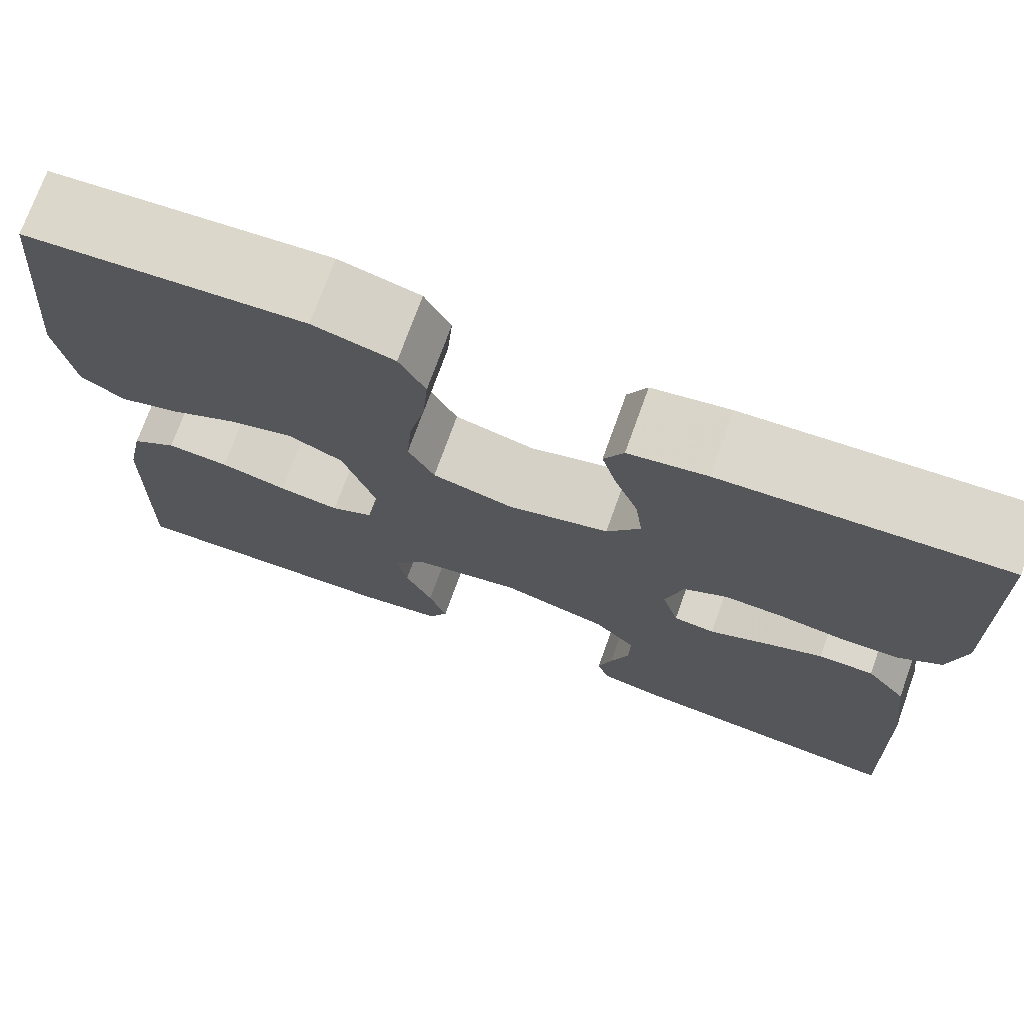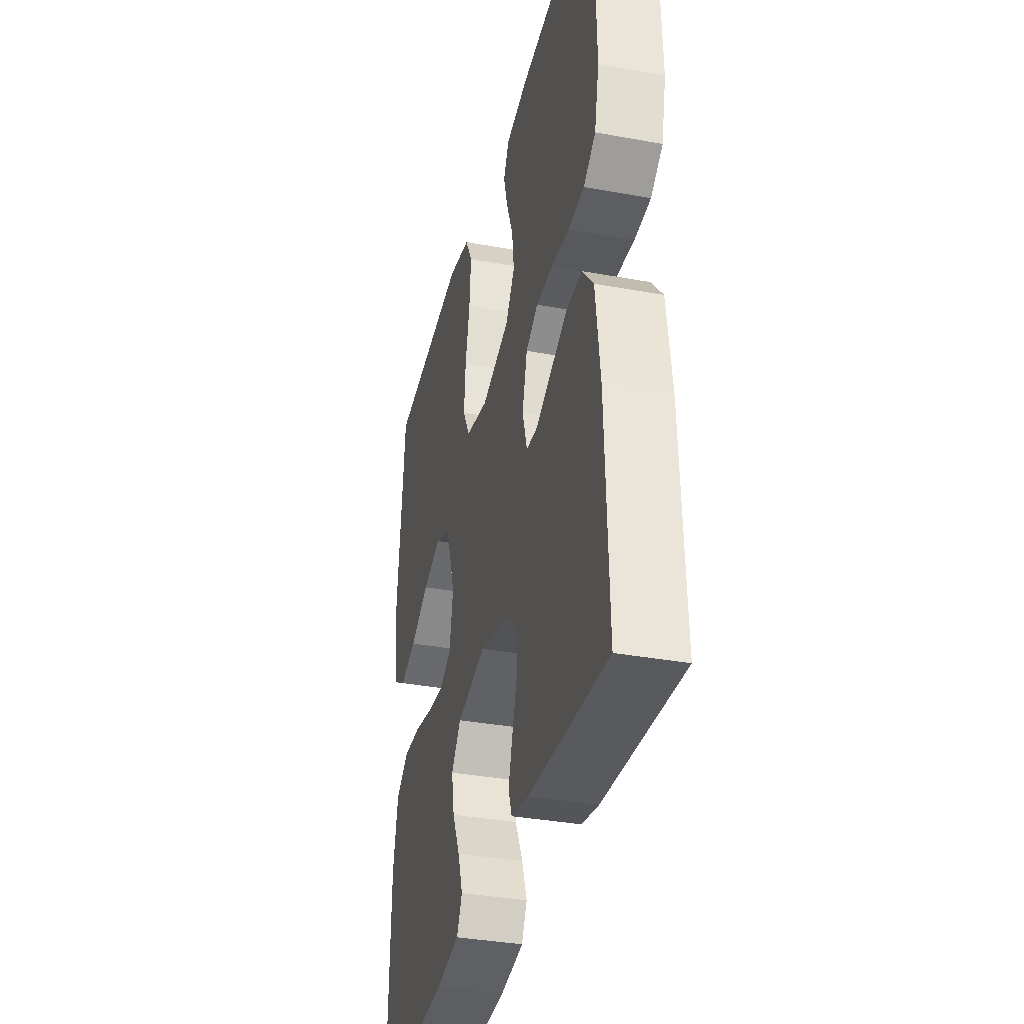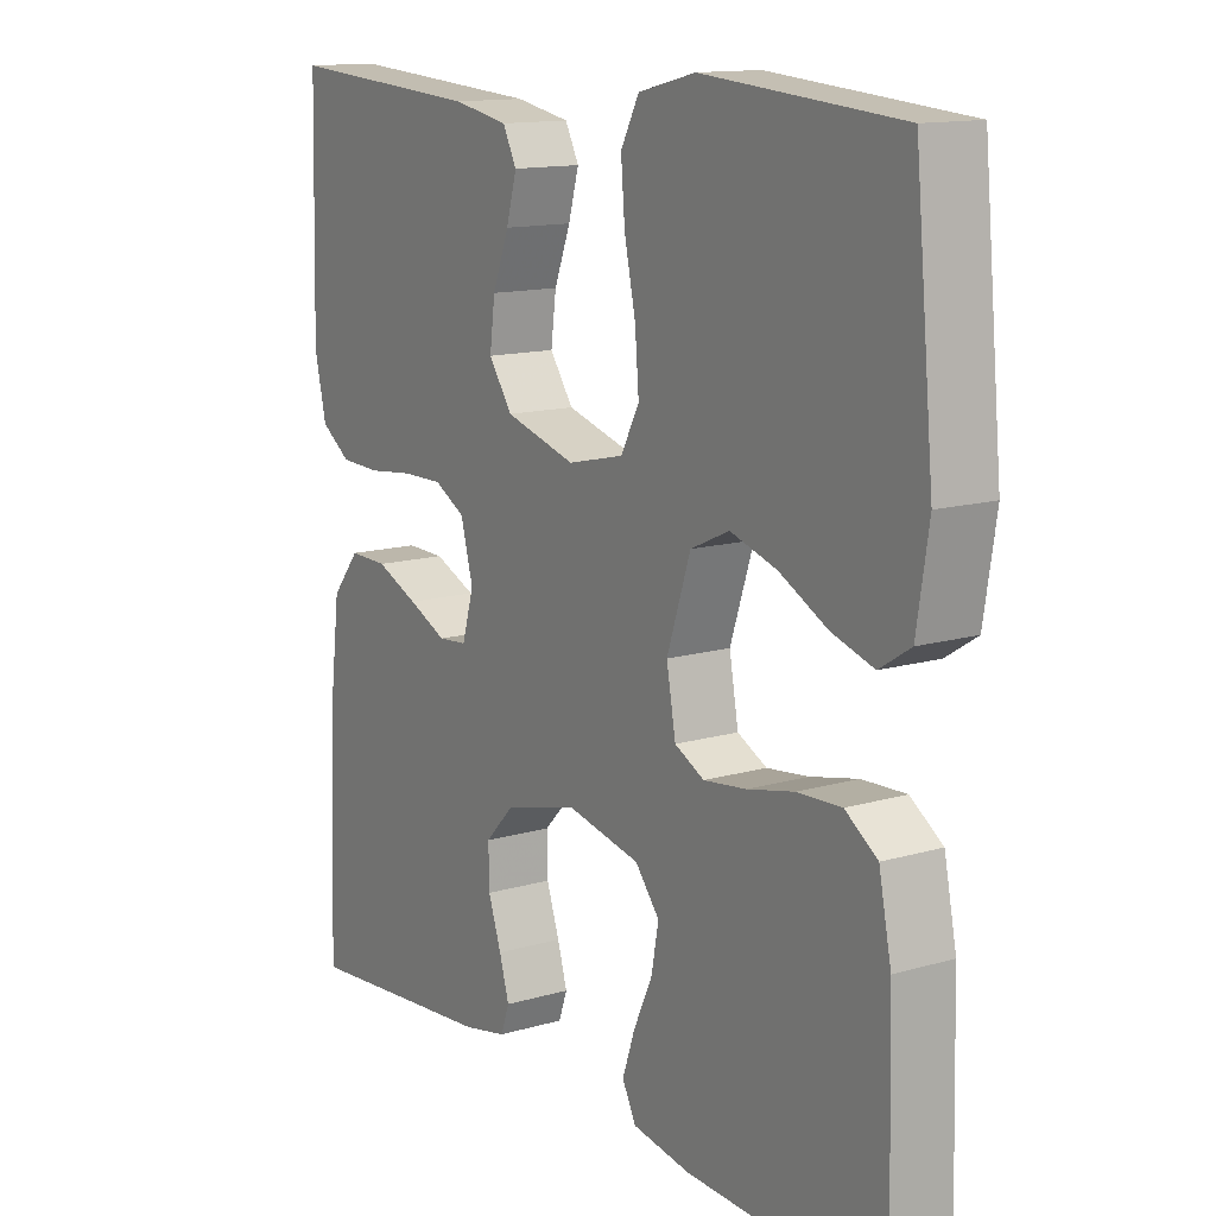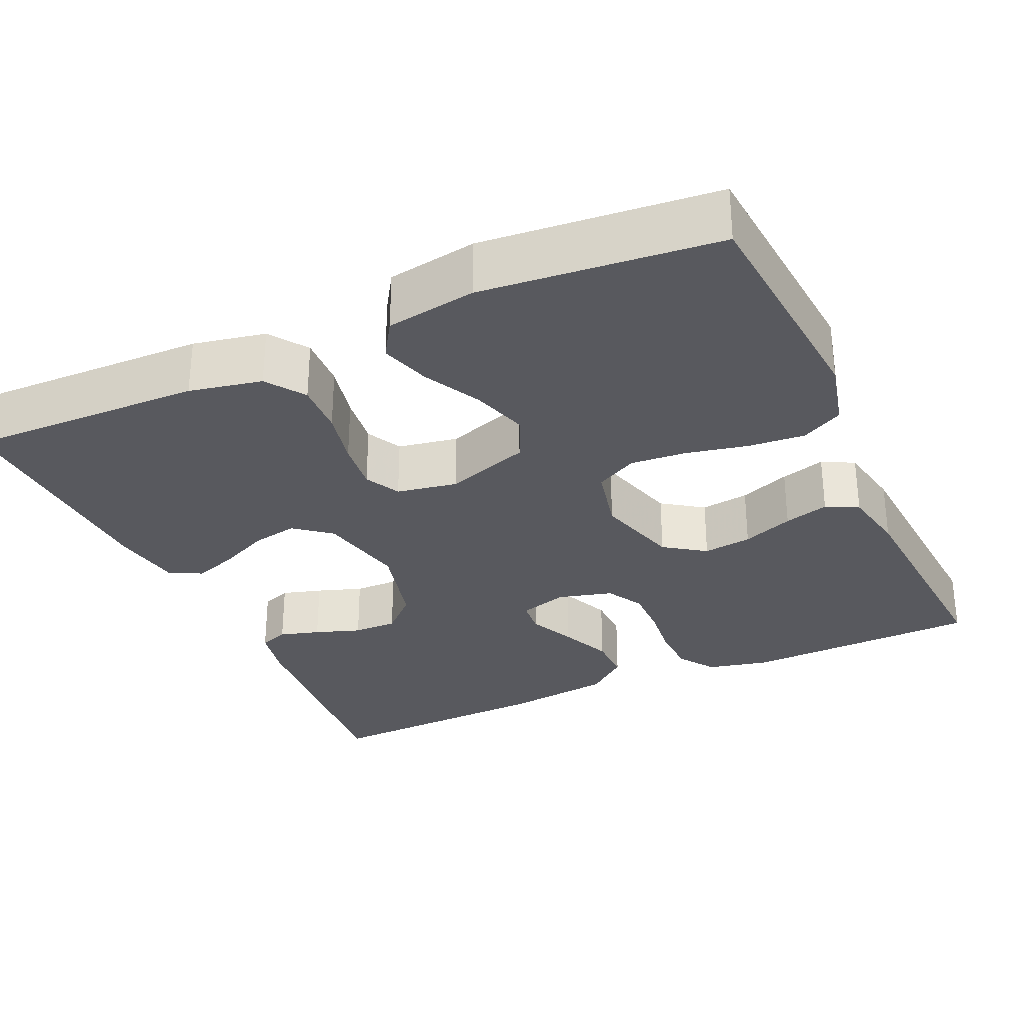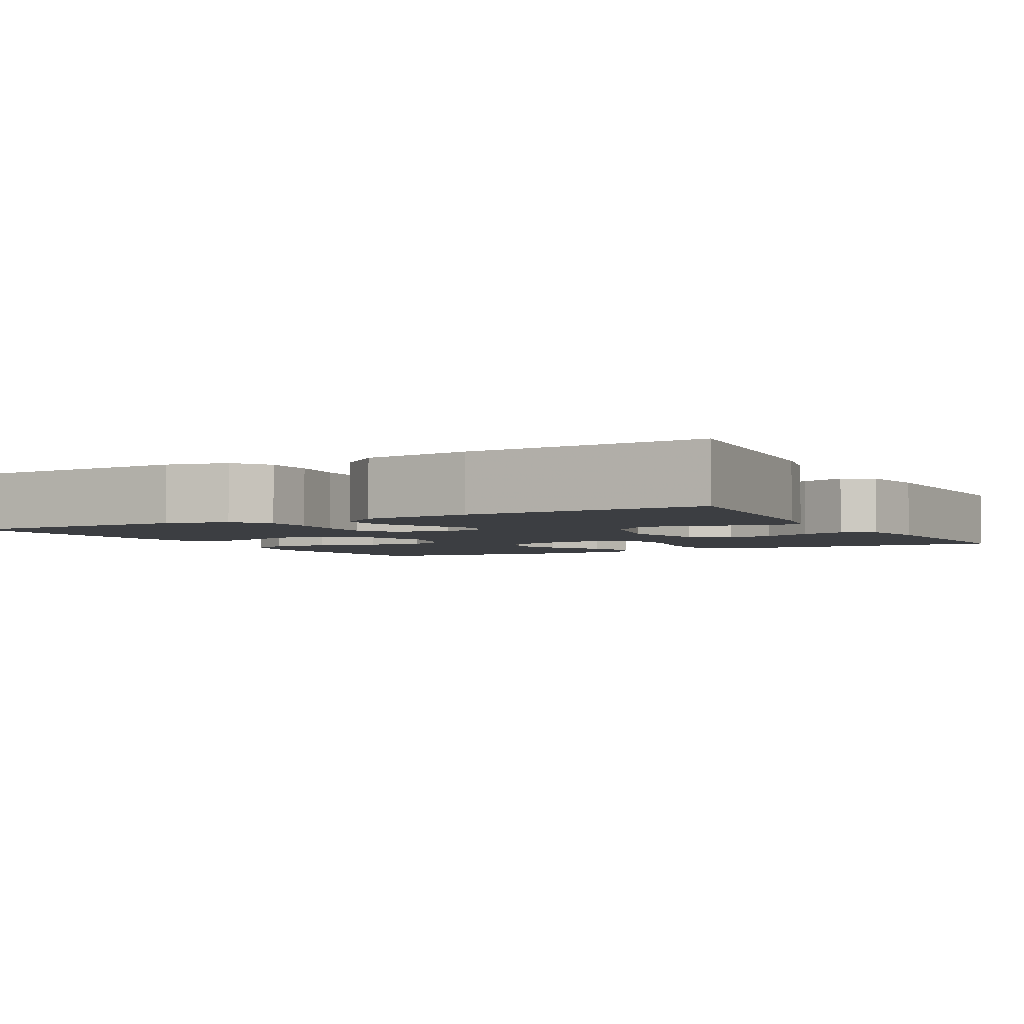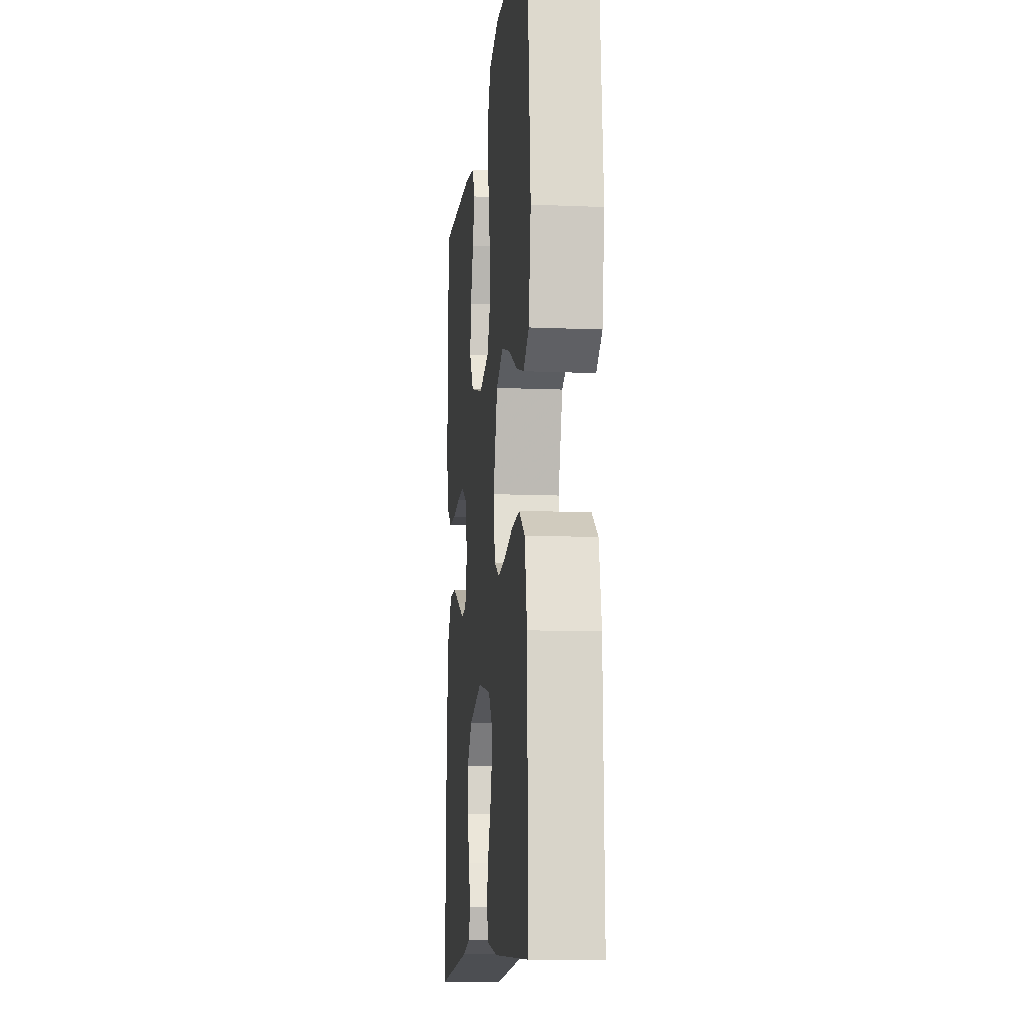
<metadata>
{"format":"obj","ext":"obj","renderer":"f3d","projection":"perspective","resolution":1024,"background":"white","views":[{"elev":73.4,"azim":19.8,"up":"+Z"},{"elev":-35.9,"azim":76.5,"up":"+Z"},{"elev":13.4,"azim":-123.3,"up":"+Z"},{"elev":-30.4,"azim":-65.5,"up":"+Y"},{"elev":-3.4,"azim":118.6,"up":"+Y"},{"elev":-11.8,"azim":-95.8,"up":"+Z"}]}
</metadata>
<code>
v -0.5 0.07 -0.5
v -0.492 0.07 -0.2
v -0.473 0.07 -0.107
v -0.424 0.07 -0.073
v -0.357 0.07 -0.076
v -0.285 0.07 -0.092
v -0.22 0.07 -0.1
v -0.175 0.07 -0.077
v -0.161 0.07 0
v -0.197 0.07 0.108
v -0.256 0.07 0.135
v -0.327 0.07 0.113
v -0.4 0.07 0.075
v -0.464 0.07 0.055
v -0.511 0.07 0.085
v -0.529 0.07 0.2
v -0.5 0.07 0.5
v -0.2 0.07 0.525
v -0.113 0.07 0.504
v -0.085 0.07 0.451
v -0.091 0.07 0.379
v -0.108 0.07 0.3
v -0.114 0.07 0.228
v -0.086 0.07 0.175
v 0 0.07 0.155
v 0.108 0.07 0.186
v 0.144 0.07 0.238
v 0.136 0.07 0.3
v 0.111 0.07 0.365
v 0.095 0.07 0.422
v 0.116 0.07 0.463
v 0.2 0.07 0.479
v 0.5 0.07 0.5
v 0.508 0.07 0.2
v 0.49 0.07 0.121
v 0.444 0.07 0.089
v 0.382 0.07 0.087
v 0.313 0.07 0.095
v 0.25 0.07 0.096
v 0.203 0.07 0.07
v 0.184 0.07 0
v 0.202 0.07 -0.062
v 0.246 0.07 -0.066
v 0.305 0.07 -0.039
v 0.37 0.07 -0.011
v 0.429 0.07 -0.01
v 0.472 0.07 -0.063
v 0.489 0.07 -0.2
v 0.5 0.07 -0.5
v 0.2 0.07 -0.474
v 0.134 0.07 -0.46
v 0.121 0.07 -0.423
v 0.136 0.07 -0.372
v 0.156 0.07 -0.314
v 0.157 0.07 -0.258
v 0.113 0.07 -0.212
v 0 0.07 -0.183
v -0.112 0.07 -0.207
v -0.149 0.07 -0.253
v -0.138 0.07 -0.312
v -0.109 0.07 -0.375
v -0.09 0.07 -0.431
v -0.111 0.07 -0.472
v -0.2 0.07 -0.487
v -0.5 0 -0.5
v -0.492 0 -0.2
v -0.473 0 -0.107
v -0.424 0 -0.073
v -0.357 0 -0.076
v -0.285 0 -0.092
v -0.22 0 -0.1
v -0.175 0 -0.077
v -0.161 0 0
v -0.197 0 0.108
v -0.256 0 0.135
v -0.327 0 0.113
v -0.4 0 0.075
v -0.464 0 0.055
v -0.511 0 0.085
v -0.529 0 0.2
v -0.5 0 0.5
v -0.2 0 0.525
v -0.113 0 0.504
v -0.085 0 0.451
v -0.091 0 0.379
v -0.108 0 0.3
v -0.114 0 0.228
v -0.086 0 0.175
v 0 0 0.155
v 0.108 0 0.186
v 0.144 0 0.238
v 0.136 0 0.3
v 0.111 0 0.365
v 0.095 0 0.422
v 0.116 0 0.463
v 0.2 0 0.479
v 0.5 0 0.5
v 0.508 0 0.2
v 0.49 0 0.121
v 0.444 0 0.089
v 0.382 0 0.087
v 0.313 0 0.095
v 0.25 0 0.096
v 0.203 0 0.07
v 0.184 0 0
v 0.202 0 -0.062
v 0.246 0 -0.066
v 0.305 0 -0.039
v 0.37 0 -0.011
v 0.429 0 -0.01
v 0.472 0 -0.063
v 0.489 0 -0.2
v 0.5 0 -0.5
v 0.2 0 -0.474
v 0.134 0 -0.46
v 0.121 0 -0.423
v 0.136 0 -0.372
v 0.156 0 -0.314
v 0.157 0 -0.258
v 0.113 0 -0.212
v 0 0 -0.183
v -0.112 0 -0.207
v -0.149 0 -0.253
v -0.138 0 -0.312
v -0.109 0 -0.375
v -0.09 0 -0.431
v -0.111 0 -0.472
v -0.2 0 -0.487
f 4 5 6
f 3 4 6
f 2 3 6
f 1 2 6
f 64 1 6
f 63 64 6
f 62 63 6
f 61 62 6
f 60 61 6
f 59 60 6 7
f 58 59 7 8
f 57 58 8 9
f 56 57 9 10
f 52 53 54
f 51 52 54
f 50 51 54
f 49 50 54
f 48 49 54
f 47 48 54
f 46 47 54
f 45 46 54
f 44 45 54
f 43 44 54
f 42 43 54 55
f 41 42 55 56
f 36 37 38
f 35 36 38
f 34 35 38
f 33 34 38
f 32 33 38
f 31 32 38
f 30 31 38
f 29 30 38
f 28 29 38
f 27 28 38 39
f 26 27 39 40
f 20 21 22
f 19 20 22
f 18 19 22
f 17 18 22
f 16 17 22
f 15 16 22
f 14 15 22
f 13 14 22
f 12 13 22
f 11 12 22 23
f 10 11 23 24
f 40 41 56
f 26 40 56
f 25 26 56
f 10 24 25 56
f 70 69 68
f 70 68 67
f 70 67 66
f 70 66 65
f 70 65 128
f 70 128 127
f 70 127 126
f 70 126 125
f 70 125 124
f 71 70 124 123
f 72 71 123 122
f 73 72 122 121
f 74 73 121 120
f 118 117 116
f 118 116 115
f 118 115 114
f 118 114 113
f 118 113 112
f 118 112 111
f 118 111 110
f 118 110 109
f 118 109 108
f 118 108 107
f 119 118 107 106
f 120 119 106 105
f 102 101 100
f 102 100 99
f 102 99 98
f 102 98 97
f 102 97 96
f 102 96 95
f 102 95 94
f 102 94 93
f 102 93 92
f 103 102 92 91
f 104 103 91 90
f 86 85 84
f 86 84 83
f 86 83 82
f 86 82 81
f 86 81 80
f 86 80 79
f 86 79 78
f 86 78 77
f 86 77 76
f 87 86 76 75
f 88 87 75 74
f 120 105 104
f 120 104 90
f 120 90 89
f 120 89 88 74
f 1 65 66 2
f 2 66 67 3
f 3 67 68 4
f 4 68 69 5
f 5 69 70 6
f 6 70 71 7
f 7 71 72 8
f 8 72 73 9
f 9 73 74 10
f 10 74 75 11
f 11 75 76 12
f 12 76 77 13
f 13 77 78 14
f 14 78 79 15
f 15 79 80 16
f 16 80 81 17
f 17 81 82 18
f 18 82 83 19
f 19 83 84 20
f 20 84 85 21
f 21 85 86 22
f 22 86 87 23
f 23 87 88 24
f 24 88 89 25
f 25 89 90 26
f 26 90 91 27
f 27 91 92 28
f 28 92 93 29
f 29 93 94 30
f 30 94 95 31
f 31 95 96 32
f 32 96 97 33
f 33 97 98 34
f 34 98 99 35
f 35 99 100 36
f 36 100 101 37
f 37 101 102 38
f 38 102 103 39
f 39 103 104 40
f 40 104 105 41
f 41 105 106 42
f 42 106 107 43
f 43 107 108 44
f 44 108 109 45
f 45 109 110 46
f 46 110 111 47
f 47 111 112 48
f 48 112 113 49
f 49 113 114 50
f 50 114 115 51
f 51 115 116 52
f 52 116 117 53
f 53 117 118 54
f 54 118 119 55
f 55 119 120 56
f 56 120 121 57
f 57 121 122 58
f 58 122 123 59
f 59 123 124 60
f 60 124 125 61
f 61 125 126 62
f 62 126 127 63
f 63 127 128 64
f 64 128 65 1

</code>
